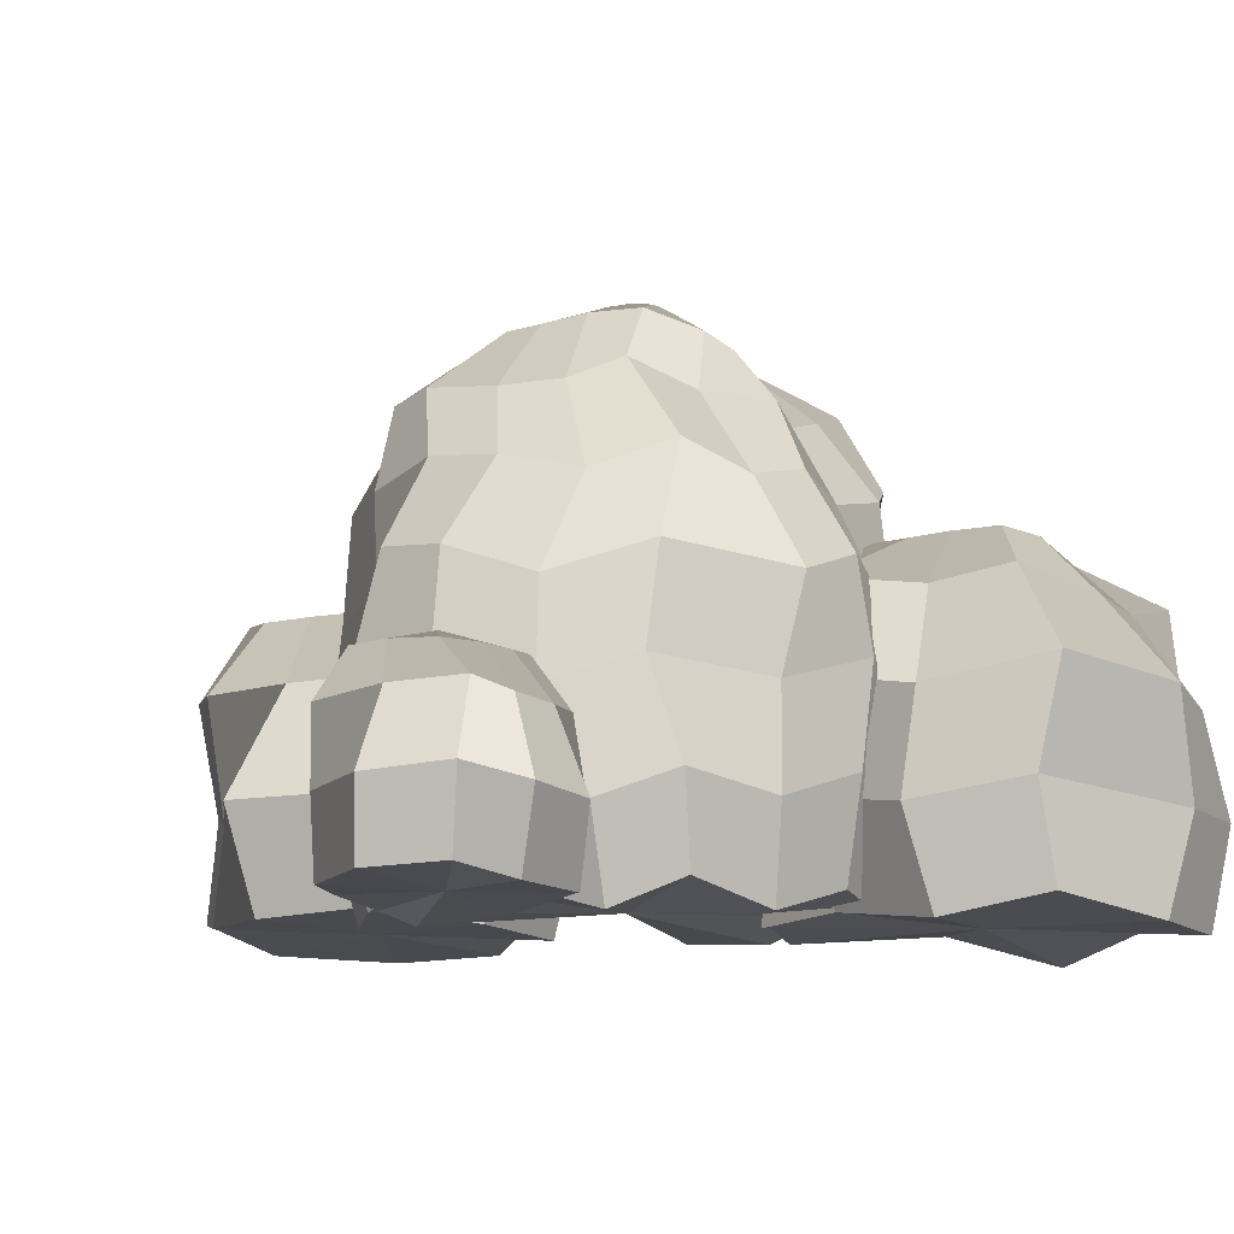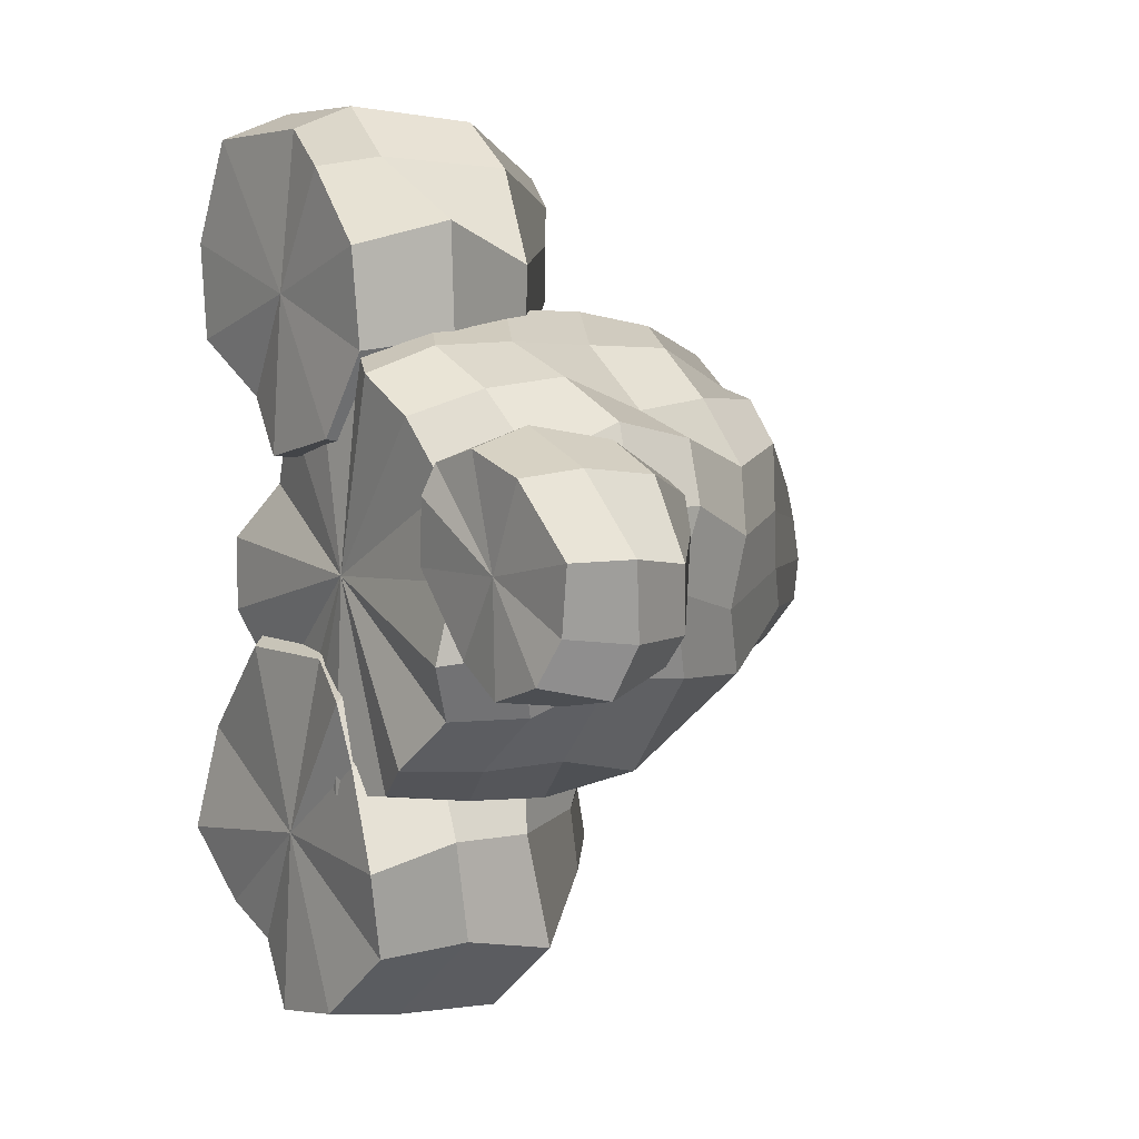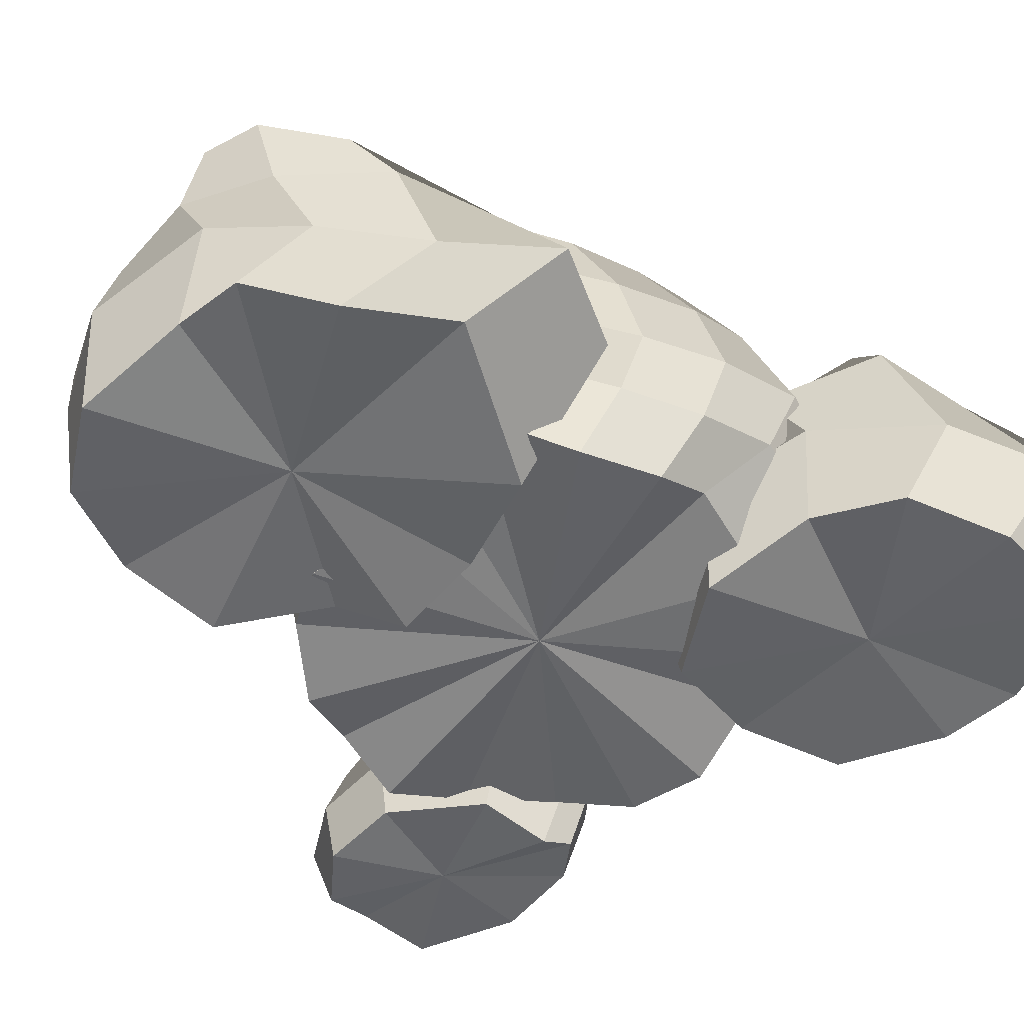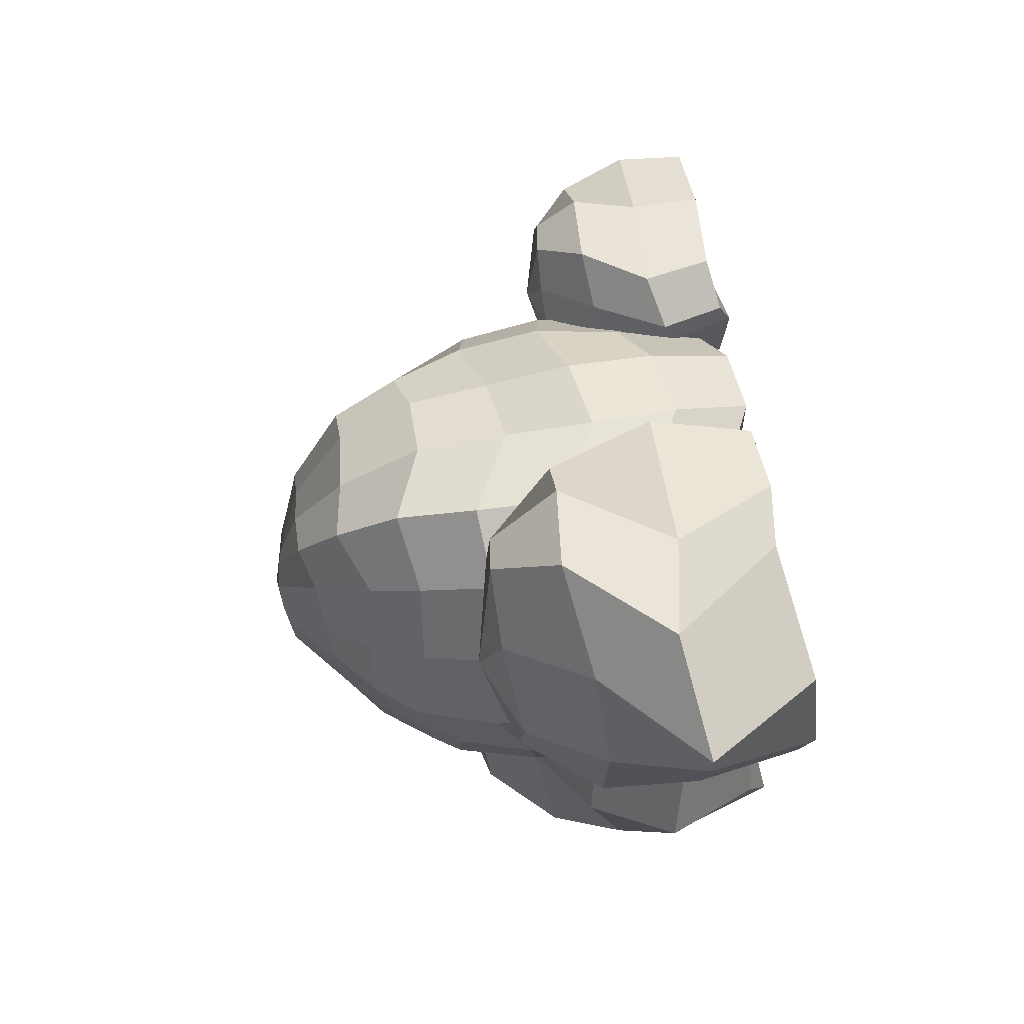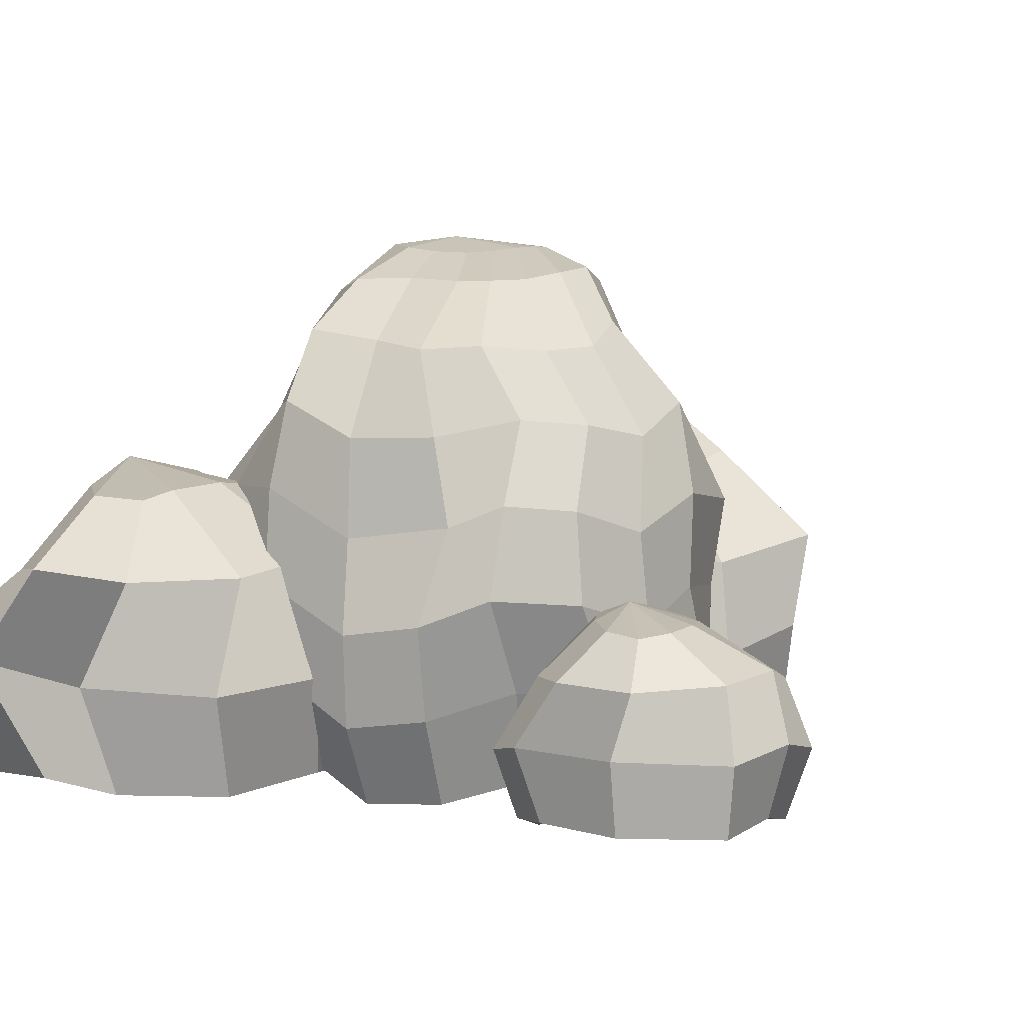
<metadata>
{"format":"obj","ext":"obj","renderer":"f3d","projection":"perspective","resolution":1024,"background":"white","views":[{"elev":-10.9,"azim":108.8,"up":"+Y"},{"elev":8.2,"azim":57.0,"up":"+Z"},{"elev":-52.3,"azim":-114.4,"up":"+Y"},{"elev":78.2,"azim":-97.8,"up":"+Z"},{"elev":8.6,"azim":49.2,"up":"+Y"}]}
</metadata>
<code>
v  -1.82 285.6 11.02
v  3.31 274 -38.97
v  -14.11 275.6 -34.35
v  -30.05 277.4 -31.4
v  -42.99 277.8 -25.43
v  -50.95 276.6 -13.31
v  -51.96 275.6 4.23
v  -45.51 276.8 25.06
v  -33.02 279.4 45.97
v  -16.79 280.3 60.56
v  0.84 278.4 62.03
v  17.75 275.6 49.19
v  31.9 274.3 28.57
v  41.96 275.6 7.66
v  47.51 277.6 -11.09
v  48.51 278.1 -28.63
v  44.47 277.2 -42.84
v  34.87 275.4 -48.8
v  20.44 273.9 -45.71
v  -0.66 242 -81.98
v  -33.79 250 -79.24
v  -62 251.3 -82.78
v  -82.71 244 -64.6
v  -97.3 233.6 -30.52
v  -99.22 228 3.42
v  -85 236.6 33.12
v  -60.51 242.6 66.94
v  -30.96 245.5 104.4
v  2.13 255.8 113.5
v  35.89 257.1 86.86
v  65.13 255.2 64.99
v  84.26 255.6 48.33
v  93.26 255.9 20.54
v  95.17 260.1 -13.4
v  86.56 262.6 -49.4
v  63.63 249.6 -84.73
v  33.06 242.4 -96.8
v  -1.65 195 -120.1
v  -50.03 209.6 -130.8
v  -92.98 223.8 -134.4
v  -121.4 208.7 -91.3
v  -138.2 190.7 -35.85
v  -138.9 186.9 12.29
v  -117 207.8 47.31
v  -84.49 204.9 77.93
v  -44.82 197.6 129.7
v  1.75 219.2 157.1
v  50 212.4 131.8
v  93.72 207.7 125.4
v  123 210.3 90.39
v  134.1 204.3 35.62
v  134.8 205.3 -12.52
v  118.7 221.3 -48.23
v  85.23 203.3 -86.99
v  44.79 202.9 -128.7
v  1.09 138.9 -157.3
v  -56.81 151.9 -172.6
v  -108.7 171.1 -162.9
v  -148.4 166.4 -118.7
v  -170 140.9 -56.53
v  -168.2 140.3 2.7
v  -143.5 172.2 51.84
v  -104.1 160.1 98.35
v  -53.16 155.2 147.9
v  4.15 166.2 183.7
v  63.48 141.7 168.6
v  115.2 143.9 130
v  151.8 155.9 76.37
v  167.7 149.5 22.21
v  165.8 136.3 -37.01
v  147 157.2 -94.15
v  110.5 137.5 -131.3
v  59.84 151.1 -151.9
v  -3.28 75.6 -185.6
v  -68.16 89.78 -176.8
v  -121.9 94.53 -141.3
v  -161.6 100.8 -100.7
v  -189.3 72.82 -28.14
v  -188.7 79.03 38.32
v  -167.2 104.7 90.7
v  -122.5 91.05 151.9
v  -65.59 94.06 182.9
v  -1.07 99.68 197.2
v  65.33 66.04 173.2
v  123.6 75.81 123.6
v  164.3 95.01 103.5
v  188.3 88.76 52.54
v  187.7 66.12 -13.93
v  169.9 87.42 -87.9
v  124.2 70.49 -169.7
v  62.76 91.09 -186.4
v  -3.17 4.28 -198.7
v  -71.77 20.14 -177.4
v  -130.9 16.78 -116
v  -170.8 26.09 -74.45
v  -197.1 0.02 -14.51
v  -196.6 8.79 54.9
v  -178.3 28.82 125.4
v  -133.4 16.16 190.2
v  -72.08 21.66 198.2
v  -3.17 27.59 201
v  64.63 -7.64 178.4
v  123.5 3.83 153.3
v  167.8 26.05 120.1
v  197.1 18.58 54.42
v  196.6 -5.47 -14.99
v  175.3 14.27 -79.77
v  126 1.12 -152.9
v  64.94 22.06 -197.2
v  2.63 -68.48 -196.8
v  -64.77 -53.59 -171.2
v  -125.6 -52.55 -129.8
v  -167.7 -44.76 -95.26
v  -193 -72.05 -33.14
v  -191.7 -64.59 34.7
v  -173.6 -41.38 100.1
v  -126.8 -54.63 169.5
v  -66.99 -50.41 196
v  -0.12 -44.83 193.9
v  66.64 -79.41 177.5
v  124.4 -68.71 146.9
v  164.8 -48.04 91.67
v  193.1 -54.78 18.66
v  191.7 -78.31 -49.18
v  170.6 -57.6 -103.7
v  125.5 -72.98 -152.4
v  68.86 -51.98 -189.7
v  4.1 -139.2 -186.5
v  -57.87 -126.3 -151.2
v  -112.8 -111 -152.6
v  -153 -111.1 -127.9
v  -173.6 -138.8 -57.85
v  -176.3 -137 4.04
v  -155.4 -105.9 50.34
v  -108.9 -119.2 120.4
v  -55.52 -121.3 183.7
v  4.06 -113.1 169.9
v  66.38 -141.7 157.7
v  120.2 -136.4 128
v  153.3 -122 76.04
v  174.7 -127.8 7.71
v  177.4 -145.2 -54.18
v  155.7 -123.5 -102.2
v  116.3 -143.1 -145
v  64.02 -126.3 -177.3
v  1.37 -130.5 -8.28
v  -108.3 136.8 -211.6
v  -90.14 118 -276.7
v  -118 121.1 -273.5
v  -147 121.2 -267.1
v  -179.2 115.9 -240.2
v  -162 117.9 -199.6
v  -111.7 124.5 -156.6
v  -68.32 123.9 -141.7
v  -44.23 120.6 -167.3
v  -45.09 123.2 -195.1
v  -44.21 125.8 -224.6
v  -30.02 124.1 -262.6
v  -50.43 119.2 -284.3
v  -92.06 69.23 -337.6
v  -160.3 84.48 -352.4
v  -203.8 74.25 -326.6
v  -229.4 57.34 -263.4
v  -168.9 70.88 -202.6
v  -96.25 67.87 -137.7
v  -35.89 85.15 -89.72
v  27.67 80.88 -112.8
v  45.72 81.05 -156.8
v  18.45 77.81 -223.2
v  10.84 90.37 -280.7
v  -36.36 73.08 -327.4
v  -89.8 1.75 -382.8
v  -146.5 24.53 -360.4
v  -199.2 21.18 -308.4
v  -252.5 -3.71 -234.3
v  -232.4 24.8 -148.4
v  -164.8 11.57 -83.4
v  -76.62 23.75 -62.93
v  -4.89 3.28 -107.2
v  44.61 14.93 -161.6
v  67.37 3.6 -224.9
v  77.8 18.89 -321.5
v  13.47 3.83 -384.2
v  -99.75 -73.86 -397.7
v  -182.8 -52.8 -348.3
v  -215.9 -52.39 -279.8
v  -255.1 -78.96 -202.9
v  -269.6 -47.89 -110.2
v  -216.4 -61.96 -54.45
v  -120.5 -52.38 -58.33
v  -46.73 -76.52 -92.82
v  24.31 -60.54 -134.2
v  84.24 -73.59 -217.8
v  77.94 -59.34 -303.9
v  -13.1 -73.79 -386.7
v  -74.37 -149.6 -386.1
v  -150.8 -127.1 -346.4
v  -201.7 -133.2 -323.9
v  -227.7 -156.3 -258.7
v  -234.5 -131.1 -172.4
v  -133 -142.6 -83.99
v  -42.57 -128.2 -83.1
v  18.43 -144.8 -107.5
v  27.82 -136.8 -159.7
v  75.24 -146.6 -235.9
v  60.69 -130.7 -311.2
v  0.71 -146.3 -369.9
v  -76.23 -140.5 -234.6
v  229.3 24.52 36.24
v  235.2 8.51 -14.64
v  204.2 10.84 -14.38
v  183.3 11.01 4.08
v  191.4 10.1 34.28
v  221.6 12.84 64.68
v  253.9 11.76 83.08
v  279 8.68 74.79
v  284.4 10.43 47.52
v  276.3 11.24 17.32
v  261.6 9.2 -4.27
v  276.1 -33.65 -56.69
v  210.9 -28.15 -44.98
v  159.1 -35.06 5.34
v  163.6 -40.82 58.04
v  190.5 -30.23 92.98
v  234.2 -25 113.8
v  290.7 -26.5 93.01
v  325.8 -23.95 31.59
v  321.3 -20.56 -21.11
v  311.1 -30.64 -44.95
v  264.5 -89.02 -75.17
v  205.9 -80.52 -52.26
v  148.8 -91.57 23.47
v  153.9 -98.23 85.23
v  158.9 -88.88 109.4
v  200.3 -77.82 124.7
v  276.3 -78.37 99.27
v  344 -78.28 41.17
v  338.9 -72.71 -20.59
v  323.4 -84.85 -62.41
v  259.9 -143.5 -67.17
v  205 -137.4 -46.15
v  156.9 -145.4 18.31
v  169.6 -151.5 73.38
v  172.9 -141.1 98.02
v  213.8 -134.2 111
v  277.7 -135.3 94.98
v  339.1 -133.4 41.96
v  326.4 -129.4 -13.11
v  309.7 -140.3 -49.19
v  249.3 -138.6 21.93
v  -133.4 114.9 237.6
v  -122.7 89.78 162
v  -158.6 93.69 157.1
v  -193.7 90.08 173.7
v  -191.7 85.82 219
v  -130.1 95.39 275.7
v  -72.22 96.55 308.6
v  -43.89 93.49 283.6
v  -52.24 97.56 251.1
v  -54.3 99.28 205.8
v  -72.45 92.17 165
v  -79.56 26.79 99.59
v  -154.4 44.98 110.1
v  -240 27.39 165.2
v  -226.3 22.81 244.3
v  -169.2 28.42 317
v  -84.84 43.53 355.4
v  -18.89 37.5 315.9
v  16.92 36.71 237.4
v  3.25 43.11 158.3
v  -4.01 32.15 108.9
v  -125.2 -55.89 69.64
v  -189.1 -30.32 122.7
v  -248 -48.75 206.6
v  -249 -49.84 299.3
v  -248.1 -46.06 365.2
v  -151.2 -34.78 369.4
v  -71.89 -49.57 325.7
v  36.06 -46.45 274.3
v  37.13 -44.42 181.7
v  -12.9 -53.05 83.15
v  -101.1 -137.9 80.02
v  -173.5 -117.5 124.2
v  -231 -135.8 170.7
v  -232.4 -139.5 253.3
v  -194.9 -134.5 340.4
v  -90.72 -120 347.3
v  -37.82 -128.1 316.4
v  21.85 -128.3 254.8
v  23.21 -122.6 172.2
v  -16.36 -132.9 100.2
v  -99.94 -129.9 213.7
g Sphere001
f 1 2 3
f 1 3 4
f 1 4 5
f 1 5 6
f 1 6 7
f 1 7 8
f 1 8 9
f 1 9 10
f 1 10 11
f 1 11 12
f 1 12 13
f 1 13 14
f 1 14 15
f 1 15 16
f 1 16 17
f 1 17 18
f 1 18 19
f 1 19 2
f 2 20 21 3
f 3 21 22 4
f 4 22 23 5
f 5 23 24 6
f 6 24 25 7
f 7 25 26 8
f 8 26 27 9
f 9 27 28 10
f 10 28 29 11
f 11 29 30 12
f 12 30 31 13
f 13 31 32 14
f 14 32 33 15
f 15 33 34 16
f 16 34 35 17
f 17 35 36 18
f 18 36 37 19
f 19 37 20 2
f 20 38 39 21
f 21 39 40 22
f 22 40 41 23
f 23 41 42 24
f 24 42 43 25
f 25 43 44 26
f 26 44 45 27
f 27 45 46 28
f 28 46 47 29
f 29 47 48 30
f 30 48 49 31
f 31 49 50 32
f 32 50 51 33
f 33 51 52 34
f 34 52 53 35
f 35 53 54 36
f 36 54 55 37
f 37 55 38 20
f 38 56 57 39
f 39 57 58 40
f 40 58 59 41
f 41 59 60 42
f 42 60 61 43
f 43 61 62 44
f 44 62 63 45
f 45 63 64 46
f 46 64 65 47
f 47 65 66 48
f 48 66 67 49
f 49 67 68 50
f 50 68 69 51
f 51 69 70 52
f 52 70 71 53
f 53 71 72 54
f 54 72 73 55
f 55 73 56 38
f 56 74 75 57
f 57 75 76 58
f 58 76 77 59
f 59 77 78 60
f 60 78 79 61
f 61 79 80 62
f 62 80 81 63
f 63 81 82 64
f 64 82 83 65
f 65 83 84 66
f 66 84 85 67
f 67 85 86 68
f 68 86 87 69
f 69 87 88 70
f 70 88 89 71
f 71 89 90 72
f 72 90 91 73
f 73 91 74 56
f 74 92 93 75
f 75 93 94 76
f 76 94 95 77
f 77 95 96 78
f 78 96 97 79
f 79 97 98 80
f 80 98 99 81
f 81 99 100 82
f 82 100 101 83
f 83 101 102 84
f 84 102 103 85
f 85 103 104 86
f 86 104 105 87
f 87 105 106 88
f 88 106 107 89
f 89 107 108 90
f 90 108 109 91
f 91 109 92 74
f 92 110 111 93
f 93 111 112 94
f 94 112 113 95
f 95 113 114 96
f 96 114 115 97
f 97 115 116 98
f 98 116 117 99
f 99 117 118 100
f 100 118 119 101
f 101 119 120 102
f 102 120 121 103
f 103 121 122 104
f 104 122 123 105
f 105 123 124 106
f 106 124 125 107
f 107 125 126 108
f 108 126 127 109
f 109 127 110 92
f 110 128 129 111
f 111 129 130 112
f 112 130 131 113
f 113 131 132 114
f 114 132 133 115
f 115 133 134 116
f 116 134 135 117
f 117 135 136 118
f 118 136 137 119
f 119 137 138 120
f 120 138 139 121
f 121 139 140 122
f 122 140 141 123
f 123 141 142 124
f 124 142 143 125
f 125 143 144 126
f 126 144 145 127
f 127 145 128 110
f 146 129 128
f 146 130 129
f 146 131 130
f 146 132 131
f 146 133 132
f 146 134 133
f 146 135 134
f 146 136 135
f 146 137 136
f 146 138 137
f 146 139 138
f 146 140 139
f 146 141 140
f 146 142 141
f 146 143 142
f 146 144 143
f 146 145 144
f 146 128 145
f 147 148 149
f 147 149 150
f 147 150 151
f 147 151 152
f 147 152 153
f 147 153 154
f 147 154 155
f 147 155 156
f 147 156 157
f 147 157 158
f 147 158 159
f 147 159 148
f 148 160 161 149
f 149 161 162 150
f 150 162 163 151
f 151 163 164 152
f 152 164 165 153
f 153 165 166 154
f 154 166 167 155
f 155 167 168 156
f 156 168 169 157
f 157 169 170 158
f 158 170 171 159
f 159 171 160 148
f 160 172 173 161
f 161 173 174 162
f 162 174 175 163
f 163 175 176 164
f 164 176 177 165
f 165 177 178 166
f 166 178 179 167
f 167 179 180 168
f 168 180 181 169
f 169 181 182 170
f 170 182 183 171
f 171 183 172 160
f 172 184 185 173
f 173 185 186 174
f 174 186 187 175
f 175 187 188 176
f 176 188 189 177
f 177 189 190 178
f 178 190 191 179
f 179 191 192 180
f 180 192 193 181
f 181 193 194 182
f 182 194 195 183
f 183 195 184 172
f 184 196 197 185
f 185 197 198 186
f 186 198 199 187
f 187 199 200 188
f 188 200 201 189
f 189 201 202 190
f 190 202 203 191
f 191 203 204 192
f 192 204 205 193
f 193 205 206 194
f 194 206 207 195
f 195 207 196 184
f 208 197 196
f 208 198 197
f 208 199 198
f 208 200 199
f 208 201 200
f 208 202 201
f 208 203 202
f 208 204 203
f 208 205 204
f 208 206 205
f 208 207 206
f 208 196 207
f 209 210 211
f 209 211 212
f 209 212 213
f 209 213 214
f 209 214 215
f 209 215 216
f 209 216 217
f 209 217 218
f 209 218 219
f 209 219 210
f 210 220 221 211
f 211 221 222 212
f 212 222 223 213
f 213 223 224 214
f 214 224 225 215
f 215 225 226 216
f 216 226 227 217
f 217 227 228 218
f 218 228 229 219
f 219 229 220 210
f 220 230 231 221
f 221 231 232 222
f 222 232 233 223
f 223 233 234 224
f 224 234 235 225
f 225 235 236 226
f 226 236 237 227
f 227 237 238 228
f 228 238 239 229
f 229 239 230 220
f 230 240 241 231
f 231 241 242 232
f 232 242 243 233
f 233 243 244 234
f 234 244 245 235
f 235 245 246 236
f 236 246 247 237
f 237 247 248 238
f 238 248 249 239
f 239 249 240 230
f 250 241 240
f 250 242 241
f 250 243 242
f 250 244 243
f 250 245 244
f 250 246 245
f 250 247 246
f 250 248 247
f 250 249 248
f 250 240 249
f 251 252 253
f 251 253 254
f 251 254 255
f 251 255 256
f 251 256 257
f 251 257 258
f 251 258 259
f 251 259 260
f 251 260 261
f 251 261 252
f 252 262 263 253
f 253 263 264 254
f 254 264 265 255
f 255 265 266 256
f 256 266 267 257
f 257 267 268 258
f 258 268 269 259
f 259 269 270 260
f 260 270 271 261
f 261 271 262 252
f 262 272 273 263
f 263 273 274 264
f 264 274 275 265
f 265 275 276 266
f 266 276 277 267
f 267 277 278 268
f 268 278 279 269
f 269 279 280 270
f 270 280 281 271
f 271 281 272 262
f 272 282 283 273
f 273 283 284 274
f 274 284 285 275
f 275 285 286 276
f 276 286 287 277
f 277 287 288 278
f 278 288 289 279
f 279 289 290 280
f 280 290 291 281
f 281 291 282 272
f 292 283 282
f 292 284 283
f 292 285 284
f 292 286 285
f 292 287 286
f 292 288 287
f 292 289 288
f 292 290 289
f 292 291 290
f 292 282 291

</code>
